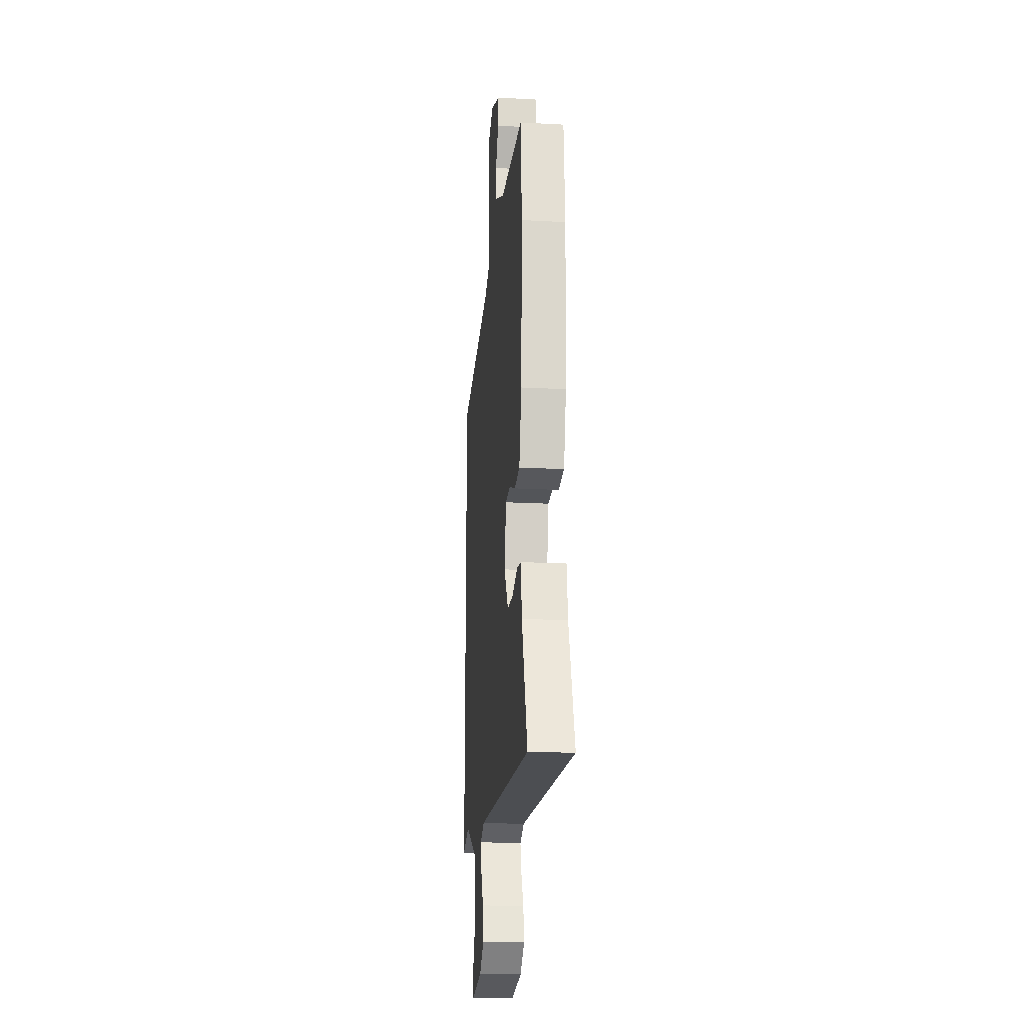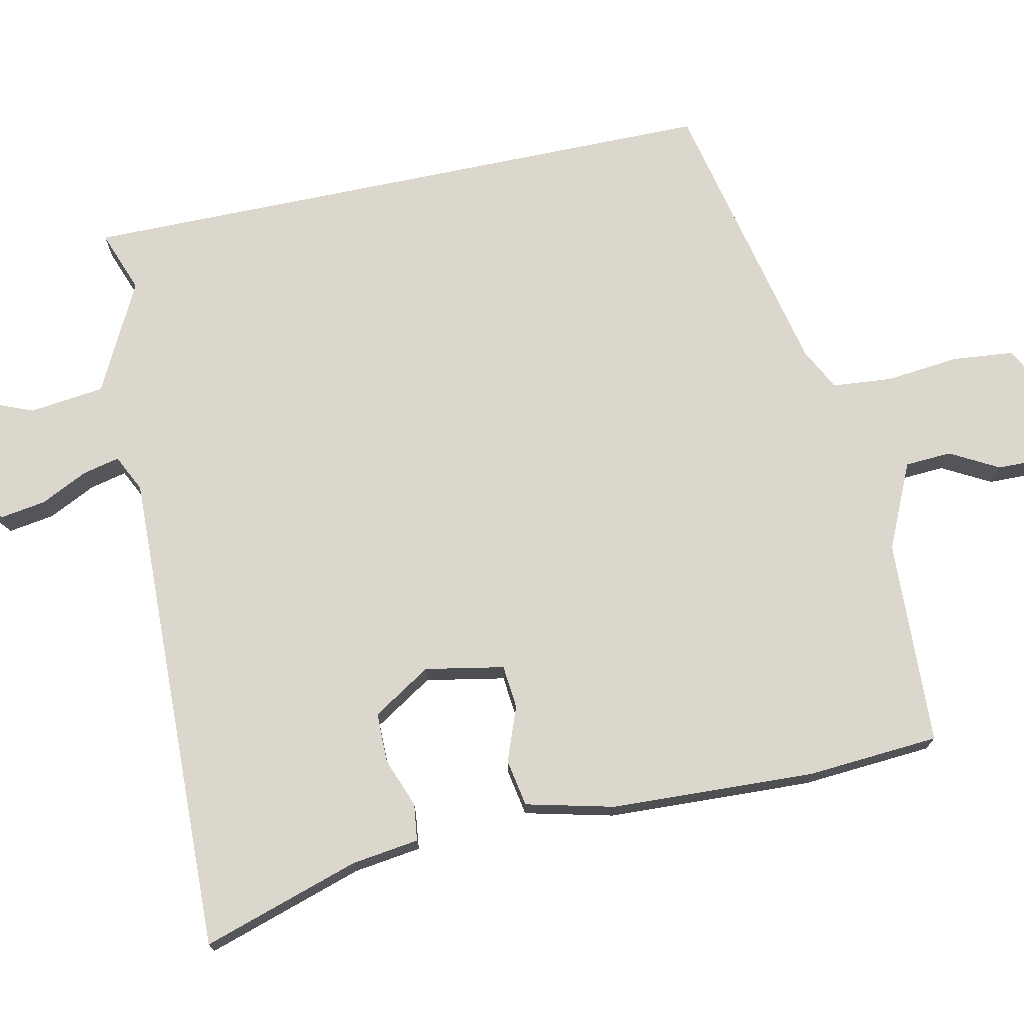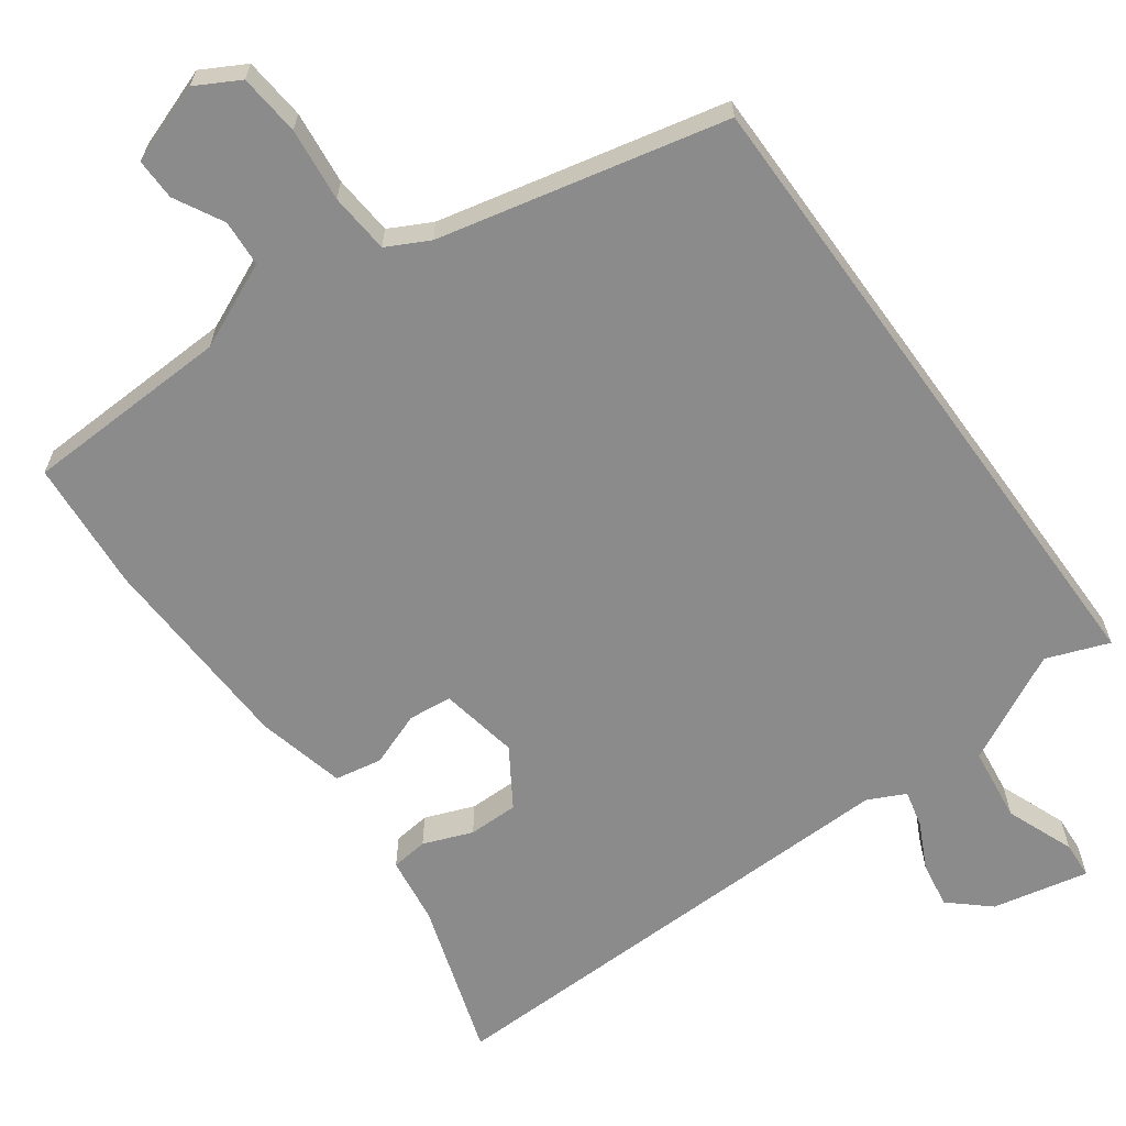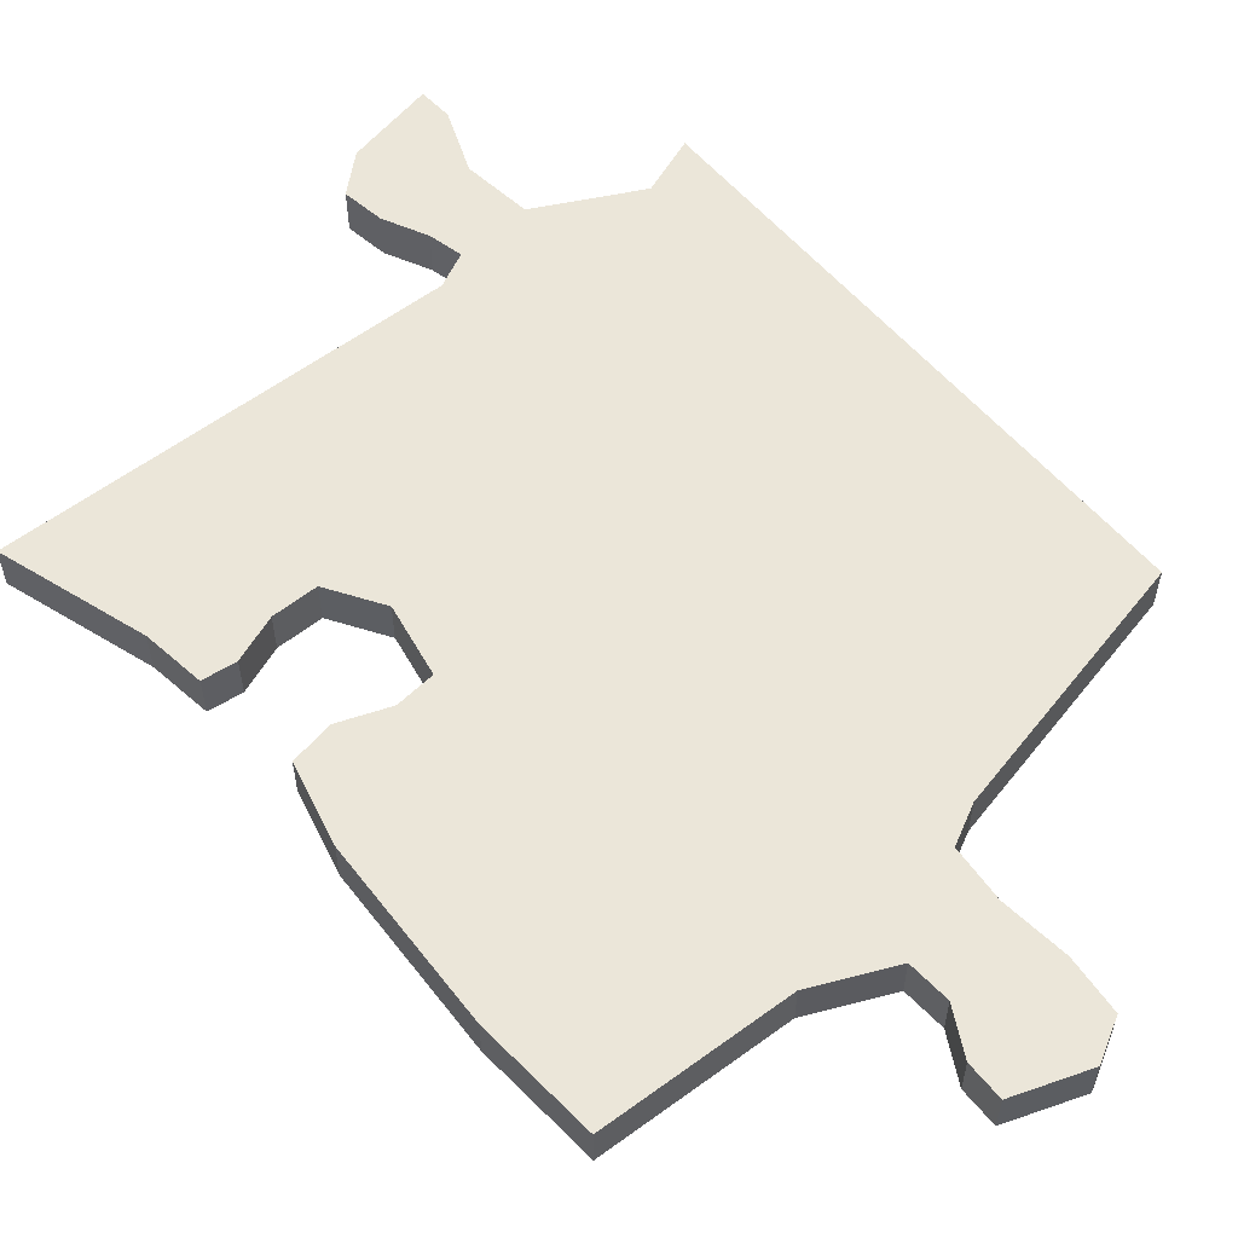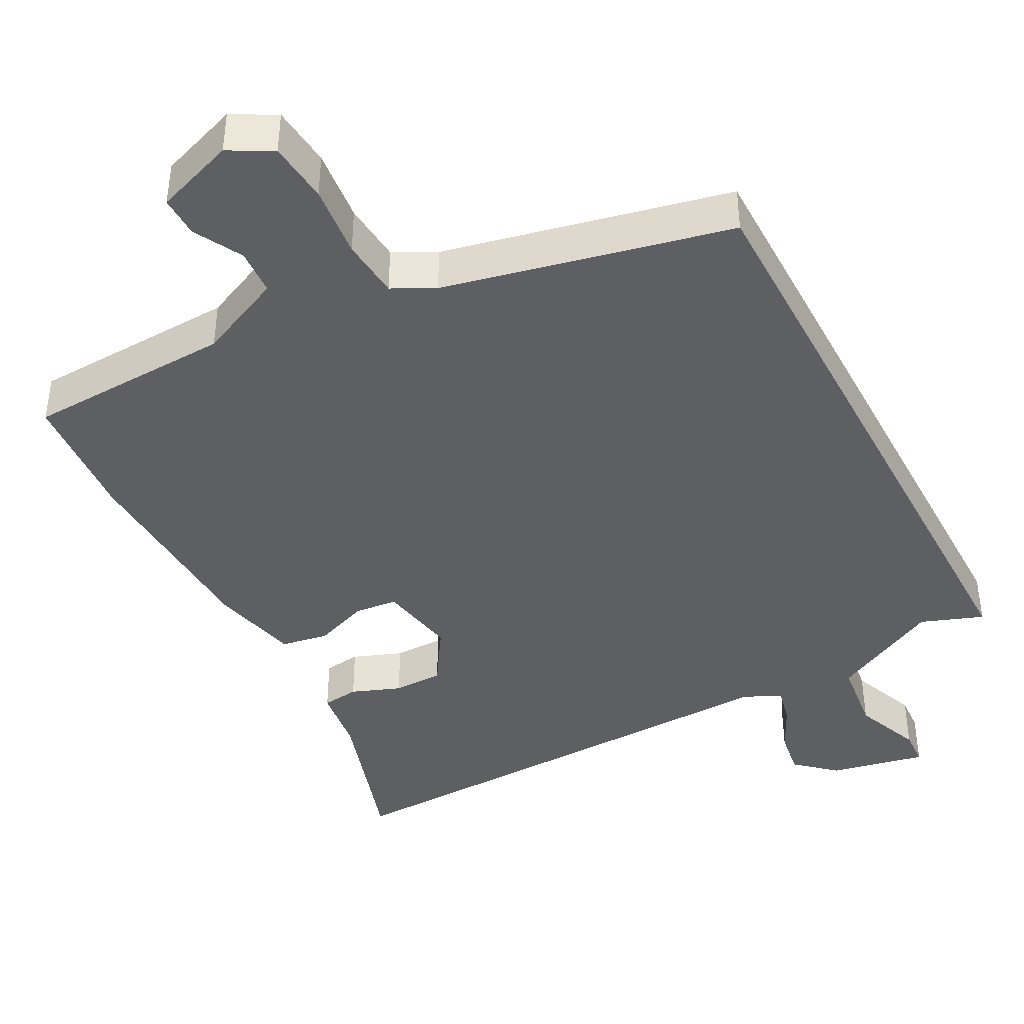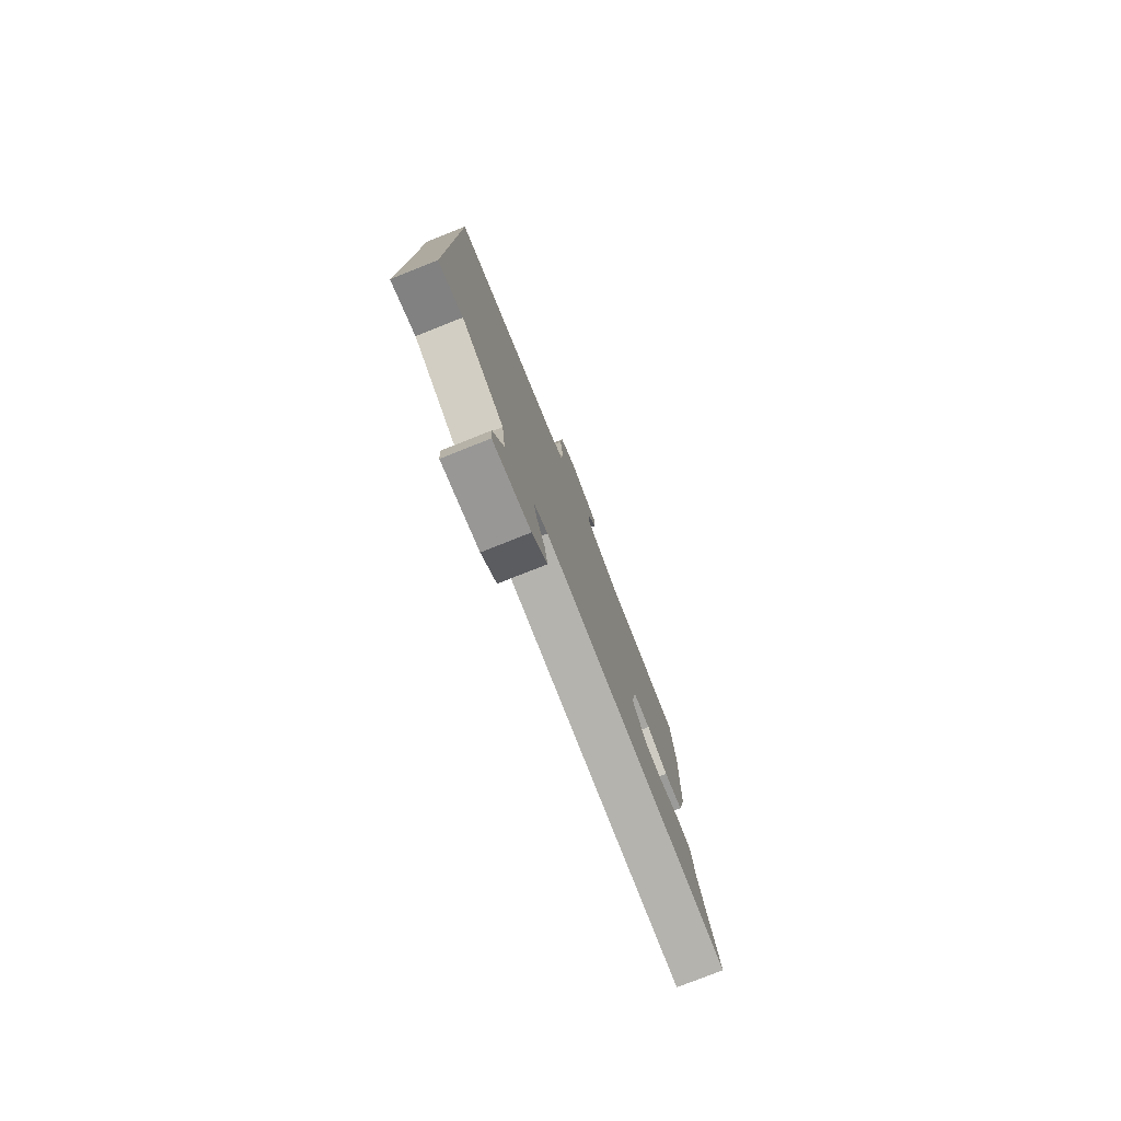
<metadata>
{"format":"obj","ext":"obj","renderer":"f3d","projection":"perspective","resolution":1024,"background":"white","views":[{"elev":-18.3,"azim":-96.1,"up":"+Z"},{"elev":73.1,"azim":-101.8,"up":"+Y"},{"elev":-63.9,"azim":35.8,"up":"+Y"},{"elev":56.8,"azim":-39.5,"up":"+Y"},{"elev":-41.5,"azim":28.0,"up":"+Y"},{"elev":-79.0,"azim":111.6,"up":"+Z"}]}
</metadata>
<code>
v 0.5 0.07 -0.489
v 0.414 0.07 -0.457
v 0.263 0.07 -0.534
v 0.25 0.07 -0.637
v 0.287 0.07 -0.731
v 0.284 0.07 -0.782
v 0.151 0.07 -0.754
v 0.097 0.07 -0.706
v 0.107 0.07 -0.643
v 0.139 0.07 -0.578
v 0.151 0.07 -0.527
v 0.1 0.07 -0.502
v -0.573 0.07 -0.517
v -0.503 0.07 -0.3
v -0.49 0.07 -0.207
v -0.439 0.07 -0.201
v -0.371 0.07 -0.227
v -0.302 0.07 -0.227
v -0.251 0.07 -0.147
v -0.271 0.07 -0.038
v -0.331 0.07 -0.032
v -0.406 0.07 -0.06
v -0.471 0.07 -0.048
v -0.5 0.07 0.074
v -0.511 0.07 0.356
v -0.497 0.07 0.538
v -0.212 0.07 0.549
v -0.094 0.07 0.602
v -0.09 0.07 0.666
v -0.126 0.07 0.733
v -0.127 0.07 0.79
v -0.017 0.07 0.829
v 0.043 0.07 0.796
v 0.051 0.07 0.711
v 0.04 0.07 0.61
v 0.047 0.07 0.527
v 0.105 0.07 0.497
v 0.5 0.07 0.408
v 0.5 0 -0.489
v 0.414 0 -0.457
v 0.263 0 -0.534
v 0.25 0 -0.637
v 0.287 0 -0.731
v 0.284 0 -0.782
v 0.151 0 -0.754
v 0.097 0 -0.706
v 0.107 0 -0.643
v 0.139 0 -0.578
v 0.151 0 -0.527
v 0.1 0 -0.502
v -0.573 0 -0.517
v -0.503 0 -0.3
v -0.49 0 -0.207
v -0.439 0 -0.201
v -0.371 0 -0.227
v -0.302 0 -0.227
v -0.251 0 -0.147
v -0.271 0 -0.038
v -0.331 0 -0.032
v -0.406 0 -0.06
v -0.471 0 -0.048
v -0.5 0 0.074
v -0.511 0 0.356
v -0.497 0 0.538
v -0.212 0 0.549
v -0.094 0 0.602
v -0.09 0 0.666
v -0.126 0 0.733
v -0.127 0 0.79
v -0.017 0 0.829
v 0.043 0 0.796
v 0.051 0 0.711
v 0.04 0 0.61
v 0.047 0 0.527
v 0.105 0 0.497
v 0.5 0 0.408
f 37 38 1 2
f 36 37 2 3
f 32 33 34 35
f 32 35 36
f 29 30 31 32
f 28 29 32 36
f 27 28 36 3
f 21 22 23 24
f 20 21 24 25
f 14 15 16 17
f 12 13 14 17
f 11 12 17 18
f 7 8 9 10
f 7 10 11
f 4 5 6 7
f 4 7 11
f 3 4 11
f 20 25 26 27
f 19 20 27 3
f 3 11 18 19
f 40 39 76 75
f 41 40 75 74
f 73 72 71 70
f 74 73 70
f 70 69 68 67
f 74 70 67 66
f 41 74 66 65
f 62 61 60 59
f 63 62 59 58
f 55 54 53 52
f 55 52 51 50
f 56 55 50 49
f 48 47 46 45
f 49 48 45
f 45 44 43 42
f 49 45 42
f 49 42 41
f 65 64 63 58
f 41 65 58 57
f 57 56 49 41
f 1 39 40 2
f 2 40 41 3
f 3 41 42 4
f 4 42 43 5
f 5 43 44 6
f 6 44 45 7
f 7 45 46 8
f 8 46 47 9
f 9 47 48 10
f 10 48 49 11
f 11 49 50 12
f 12 50 51 13
f 13 51 52 14
f 14 52 53 15
f 15 53 54 16
f 16 54 55 17
f 17 55 56 18
f 18 56 57 19
f 19 57 58 20
f 20 58 59 21
f 21 59 60 22
f 22 60 61 23
f 23 61 62 24
f 24 62 63 25
f 25 63 64 26
f 26 64 65 27
f 27 65 66 28
f 28 66 67 29
f 29 67 68 30
f 30 68 69 31
f 31 69 70 32
f 32 70 71 33
f 33 71 72 34
f 34 72 73 35
f 35 73 74 36
f 36 74 75 37
f 37 75 76 38
f 38 76 39 1

</code>
